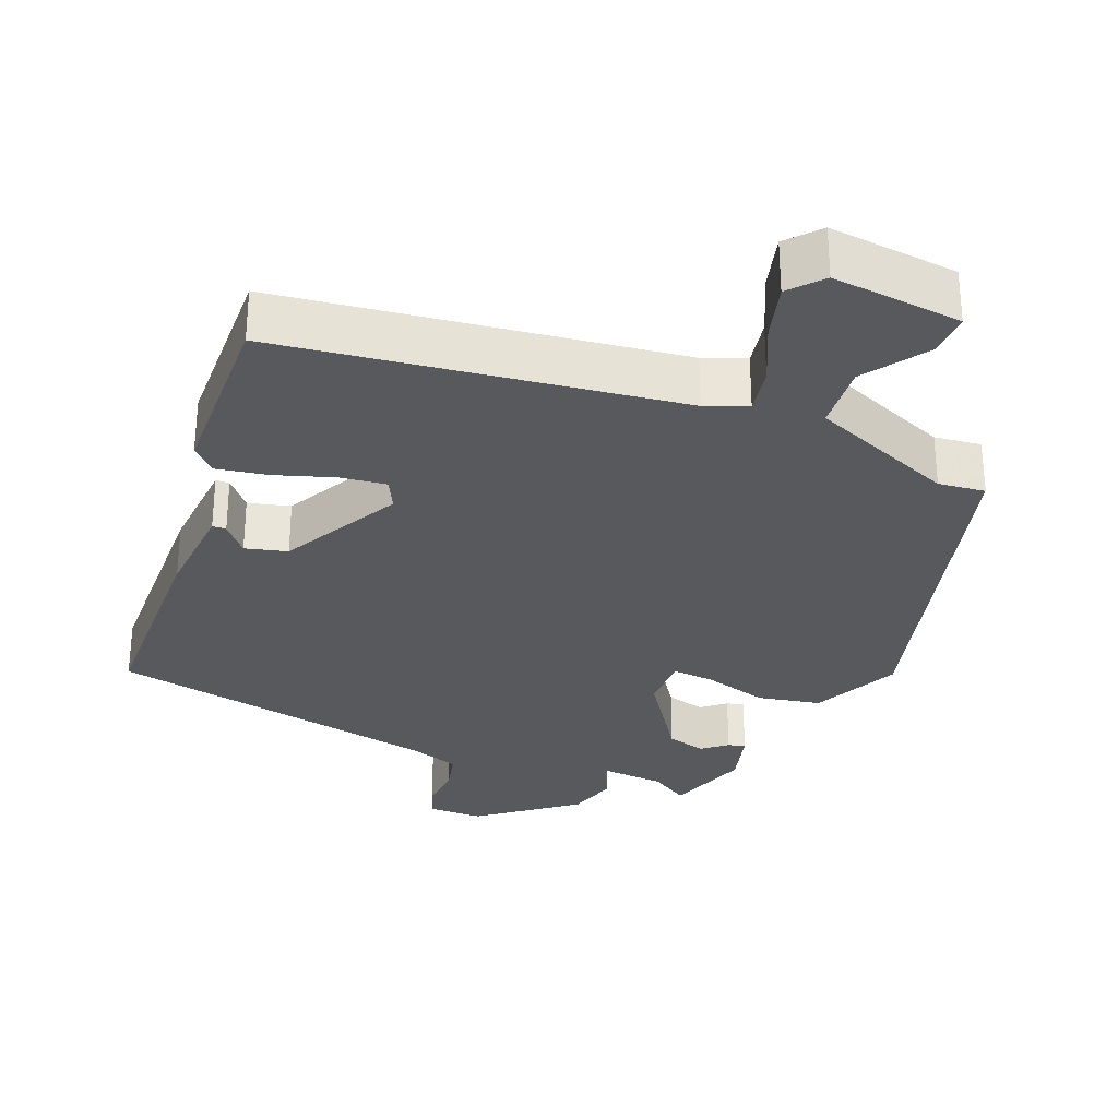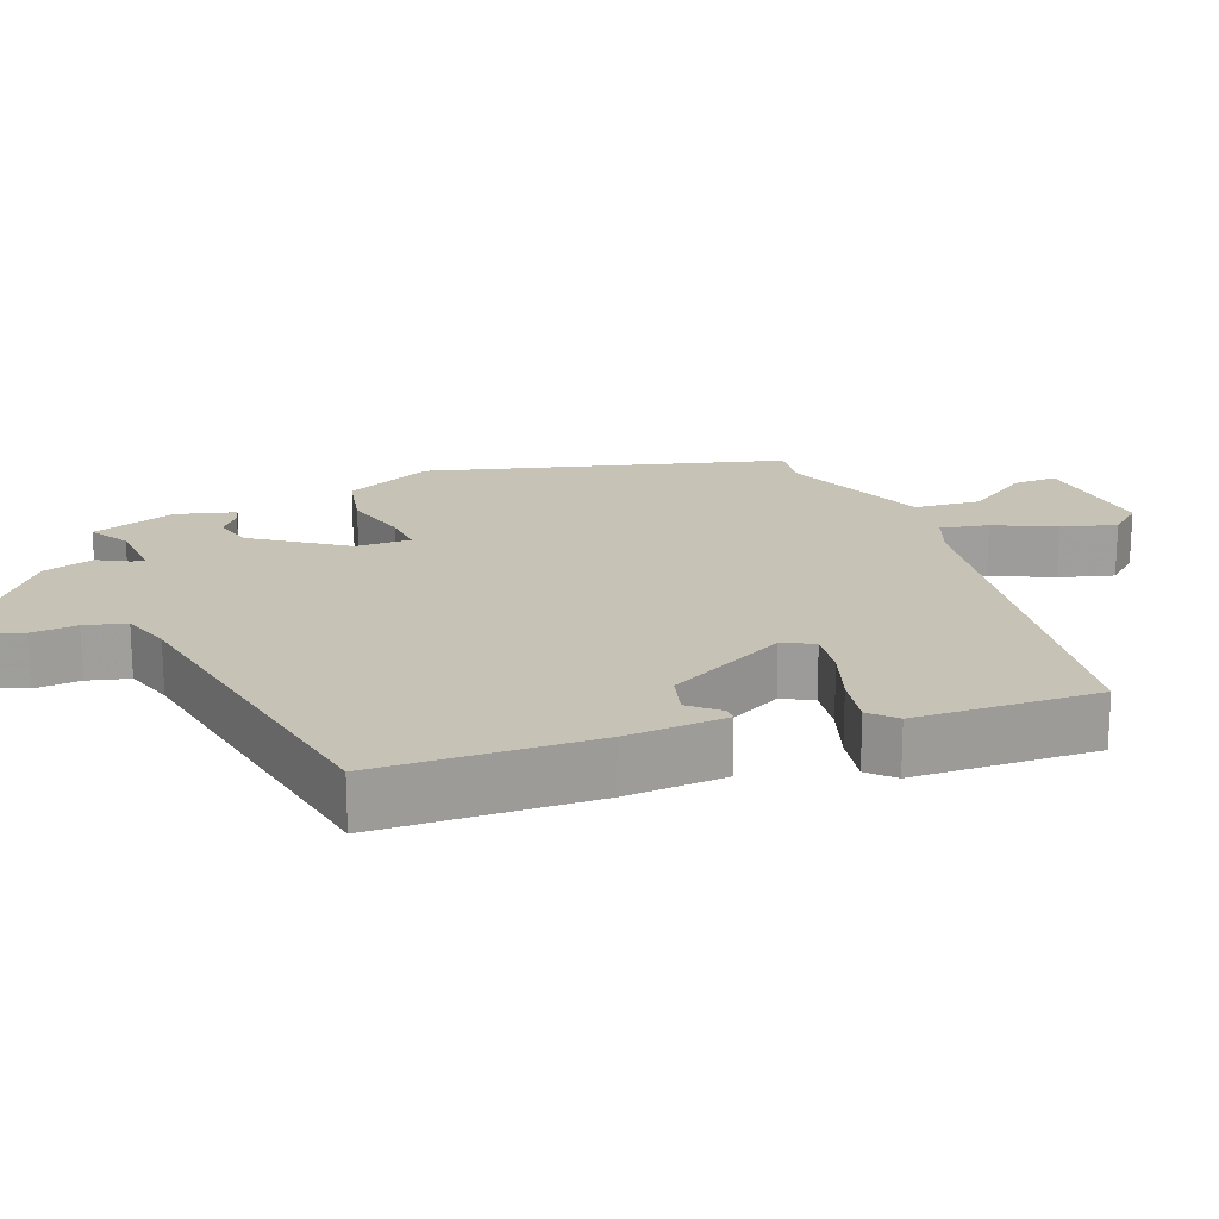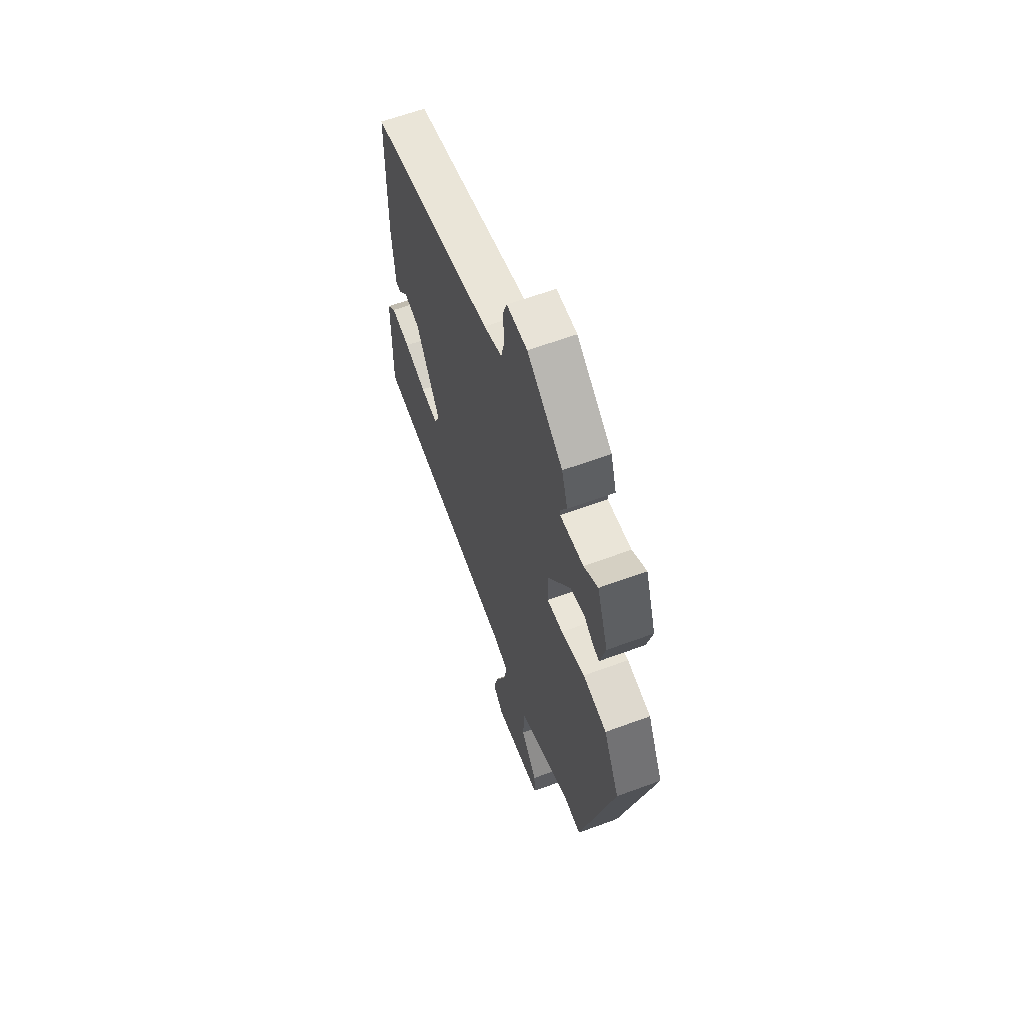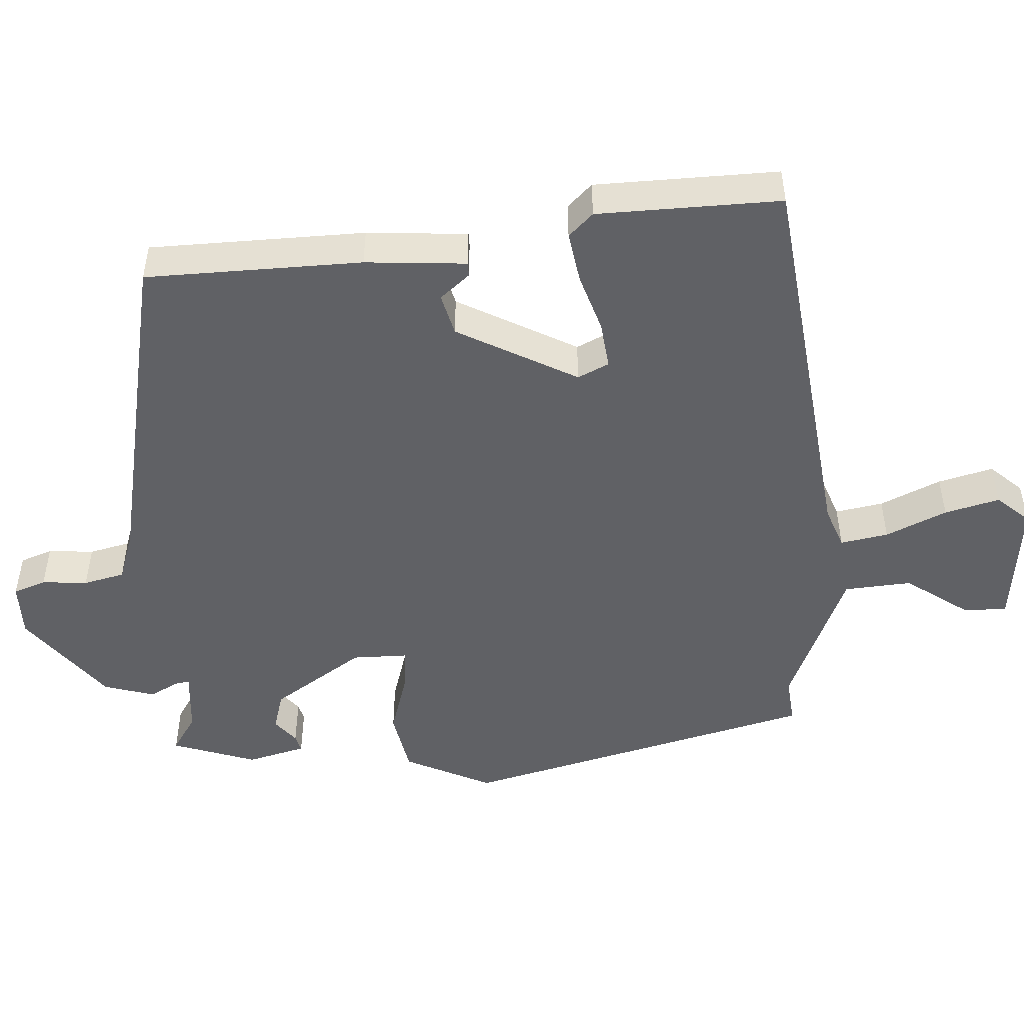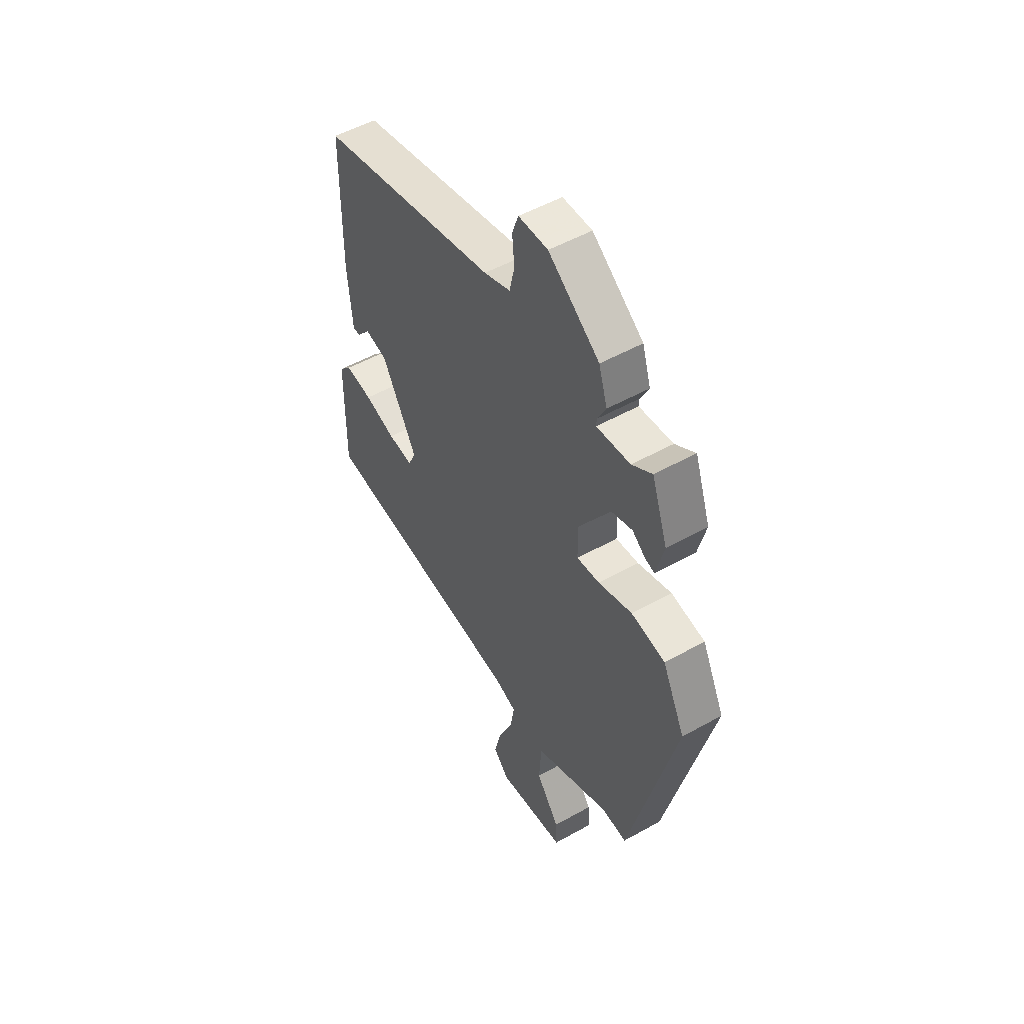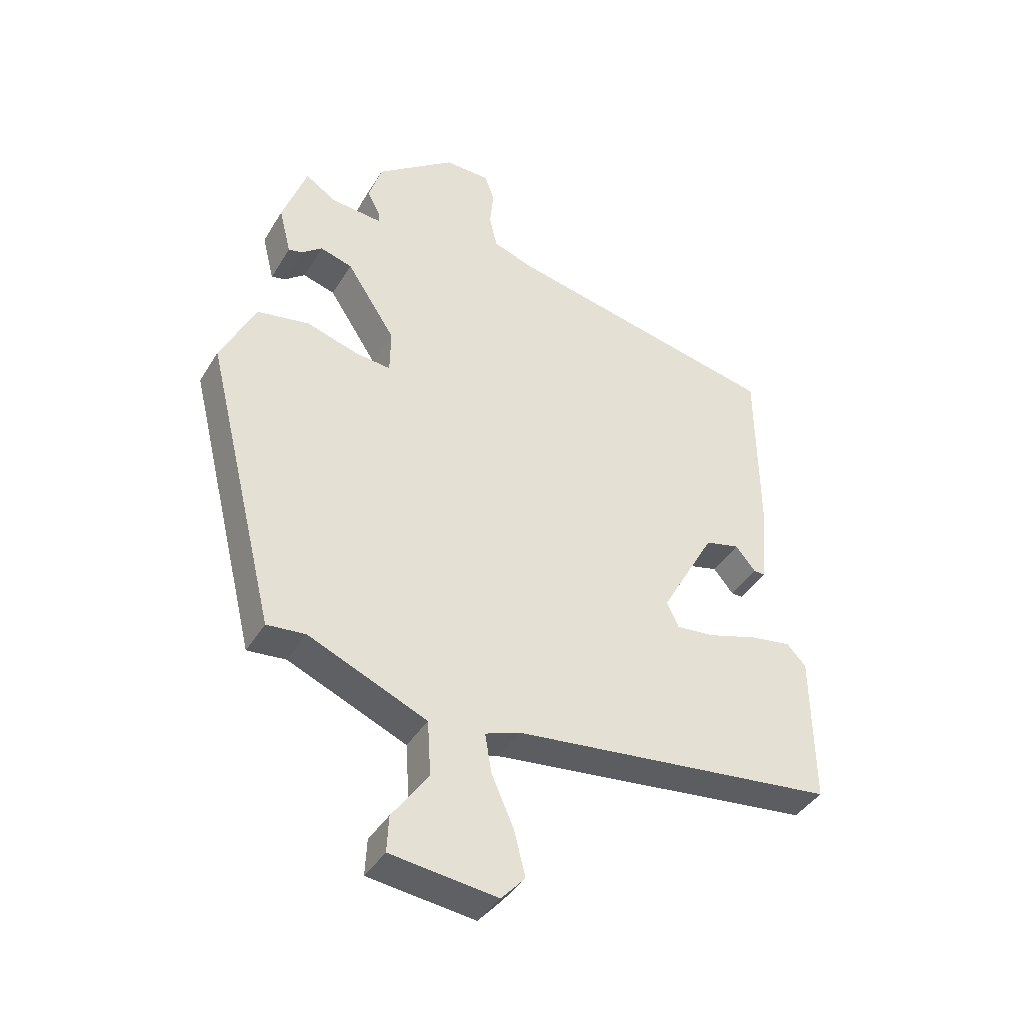
<metadata>
{"format":"obj","ext":"obj","renderer":"f3d","projection":"perspective","resolution":1024,"background":"white","views":[{"elev":-30.1,"azim":159.0,"up":"+Y"},{"elev":19.3,"azim":70.3,"up":"+Y"},{"elev":62.6,"azim":-110.5,"up":"+Z"},{"elev":-49.2,"azim":94.1,"up":"+Y"},{"elev":52.0,"azim":-121.2,"up":"+Z"},{"elev":-40.5,"azim":-28.5,"up":"+Z"}]}
</metadata>
<code>
v -0.42 0.07 0.507
v -0.368 0.07 0.473
v -0.281 0.07 0.465
v -0.282 0.07 0.482
v -0.304 0.07 0.525
v -0.282 0.07 0.595
v -0.15 0.07 0.694
v -0.074 0.07 0.693
v -0.058 0.07 0.648
v -0.064 0.07 0.585
v -0.051 0.07 0.528
v 0.017 0.07 0.504
v 0.481 0.07 0.405
v 0.484 0.07 0.107
v 0.472 0.07 -0.032
v 0.453 0.07 -0.032
v 0.419 0.07 0.009
v 0.361 0.07 -0.005
v 0.27 0.07 -0.169
v 0.29 0.07 -0.212
v 0.355 0.07 -0.205
v 0.436 0.07 -0.18
v 0.507 0.07 -0.169
v 0.539 0.07 -0.203
v 0.542 0.07 -0.456
v -0.006 0.07 -0.518
v -0.064 0.07 -0.539
v -0.053 0.07 -0.605
v -0.016 0.07 -0.689
v 0.003 0.07 -0.765
v -0.037 0.07 -0.809
v -0.216 0.07 -0.787
v -0.213 0.07 -0.726
v -0.152 0.07 -0.641
v -0.158 0.07 -0.548
v -0.357 0.07 -0.462
v -0.422 0.07 -0.468
v -0.542 0.07 0.022
v -0.483 0.07 0.142
v -0.395 0.07 0.158
v -0.307 0.07 0.131
v -0.248 0.07 0.125
v -0.247 0.07 0.201
v -0.329 0.07 0.327
v -0.383 0.07 0.343
v -0.417 0.07 0.316
v -0.441 0.07 0.31
v -0.461 0.07 0.391
v -0.42 0 0.507
v -0.368 0 0.473
v -0.281 0 0.465
v -0.282 0 0.482
v -0.304 0 0.525
v -0.282 0 0.595
v -0.15 0 0.694
v -0.074 0 0.693
v -0.058 0 0.648
v -0.064 0 0.585
v -0.051 0 0.528
v 0.017 0 0.504
v 0.481 0 0.405
v 0.484 0 0.107
v 0.472 0 -0.032
v 0.453 0 -0.032
v 0.419 0 0.009
v 0.361 0 -0.005
v 0.27 0 -0.169
v 0.29 0 -0.212
v 0.355 0 -0.205
v 0.436 0 -0.18
v 0.507 0 -0.169
v 0.539 0 -0.203
v 0.542 0 -0.456
v -0.006 0 -0.518
v -0.064 0 -0.539
v -0.053 0 -0.605
v -0.016 0 -0.689
v 0.003 0 -0.765
v -0.037 0 -0.809
v -0.216 0 -0.787
v -0.213 0 -0.726
v -0.152 0 -0.641
v -0.158 0 -0.548
v -0.357 0 -0.462
v -0.422 0 -0.468
v -0.542 0 0.022
v -0.483 0 0.142
v -0.395 0 0.158
v -0.307 0 0.131
v -0.248 0 0.125
v -0.247 0 0.201
v -0.329 0 0.327
v -0.383 0 0.343
v -0.417 0 0.316
v -0.441 0 0.31
v -0.461 0 0.391
f 48 1 2
f 47 48 2
f 46 47 2
f 45 46 2
f 44 45 2 3
f 43 44 3
f 39 40 41
f 38 39 41
f 37 38 41
f 36 37 41
f 35 36 41 42
f 32 33 34
f 31 32 34
f 30 31 34
f 29 30 34
f 28 29 34
f 27 28 34 35
f 35 42 43
f 27 35 43
f 26 27 43
f 24 25 26
f 23 24 26
f 22 23 26
f 21 22 26
f 15 16 17
f 14 15 17
f 13 14 17
f 12 13 17
f 11 12 17 18
f 8 9 10
f 7 8 10
f 6 7 10
f 5 6 10
f 4 5 10
f 4 10 11
f 11 18 19
f 4 11 19
f 3 4 19
f 20 21 26
f 20 26 43
f 19 20 43
f 3 19 43
f 50 49 96
f 50 96 95
f 50 95 94
f 50 94 93
f 51 50 93 92
f 51 92 91
f 89 88 87
f 89 87 86
f 89 86 85
f 89 85 84
f 90 89 84 83
f 82 81 80
f 82 80 79
f 82 79 78
f 82 78 77
f 82 77 76
f 83 82 76 75
f 91 90 83
f 91 83 75
f 91 75 74
f 74 73 72
f 74 72 71
f 74 71 70
f 74 70 69
f 65 64 63
f 65 63 62
f 65 62 61
f 65 61 60
f 66 65 60 59
f 58 57 56
f 58 56 55
f 58 55 54
f 58 54 53
f 58 53 52
f 59 58 52
f 67 66 59
f 67 59 52
f 67 52 51
f 74 69 68
f 91 74 68
f 91 68 67
f 91 67 51
f 1 49 50 2
f 2 50 51 3
f 3 51 52 4
f 4 52 53 5
f 5 53 54 6
f 6 54 55 7
f 7 55 56 8
f 8 56 57 9
f 9 57 58 10
f 10 58 59 11
f 11 59 60 12
f 12 60 61 13
f 13 61 62 14
f 14 62 63 15
f 15 63 64 16
f 16 64 65 17
f 17 65 66 18
f 18 66 67 19
f 19 67 68 20
f 20 68 69 21
f 21 69 70 22
f 22 70 71 23
f 23 71 72 24
f 24 72 73 25
f 25 73 74 26
f 26 74 75 27
f 27 75 76 28
f 28 76 77 29
f 29 77 78 30
f 30 78 79 31
f 31 79 80 32
f 32 80 81 33
f 33 81 82 34
f 34 82 83 35
f 35 83 84 36
f 36 84 85 37
f 37 85 86 38
f 38 86 87 39
f 39 87 88 40
f 40 88 89 41
f 41 89 90 42
f 42 90 91 43
f 43 91 92 44
f 44 92 93 45
f 45 93 94 46
f 46 94 95 47
f 47 95 96 48
f 48 96 49 1

</code>
